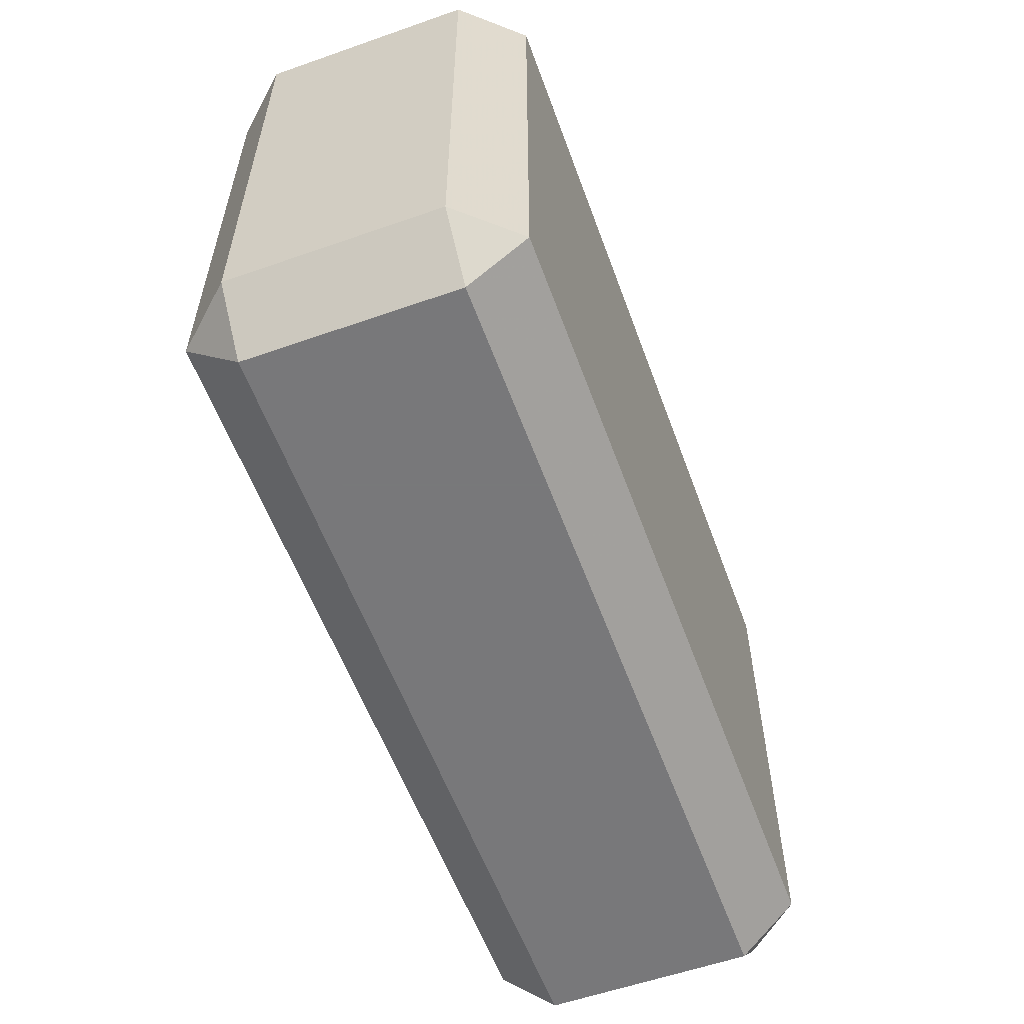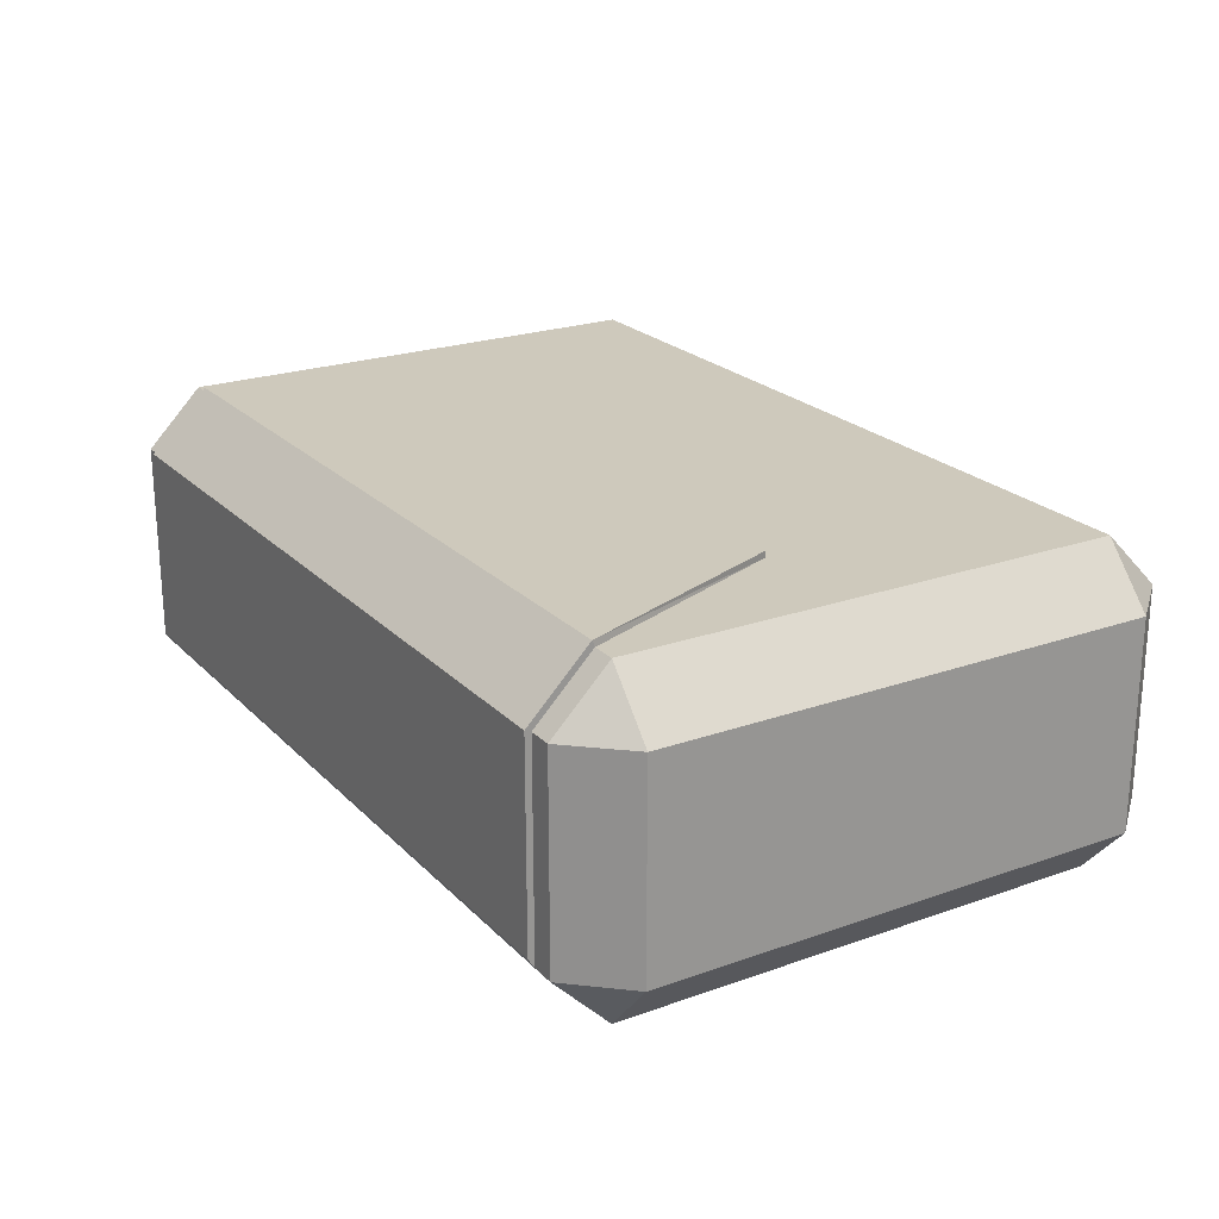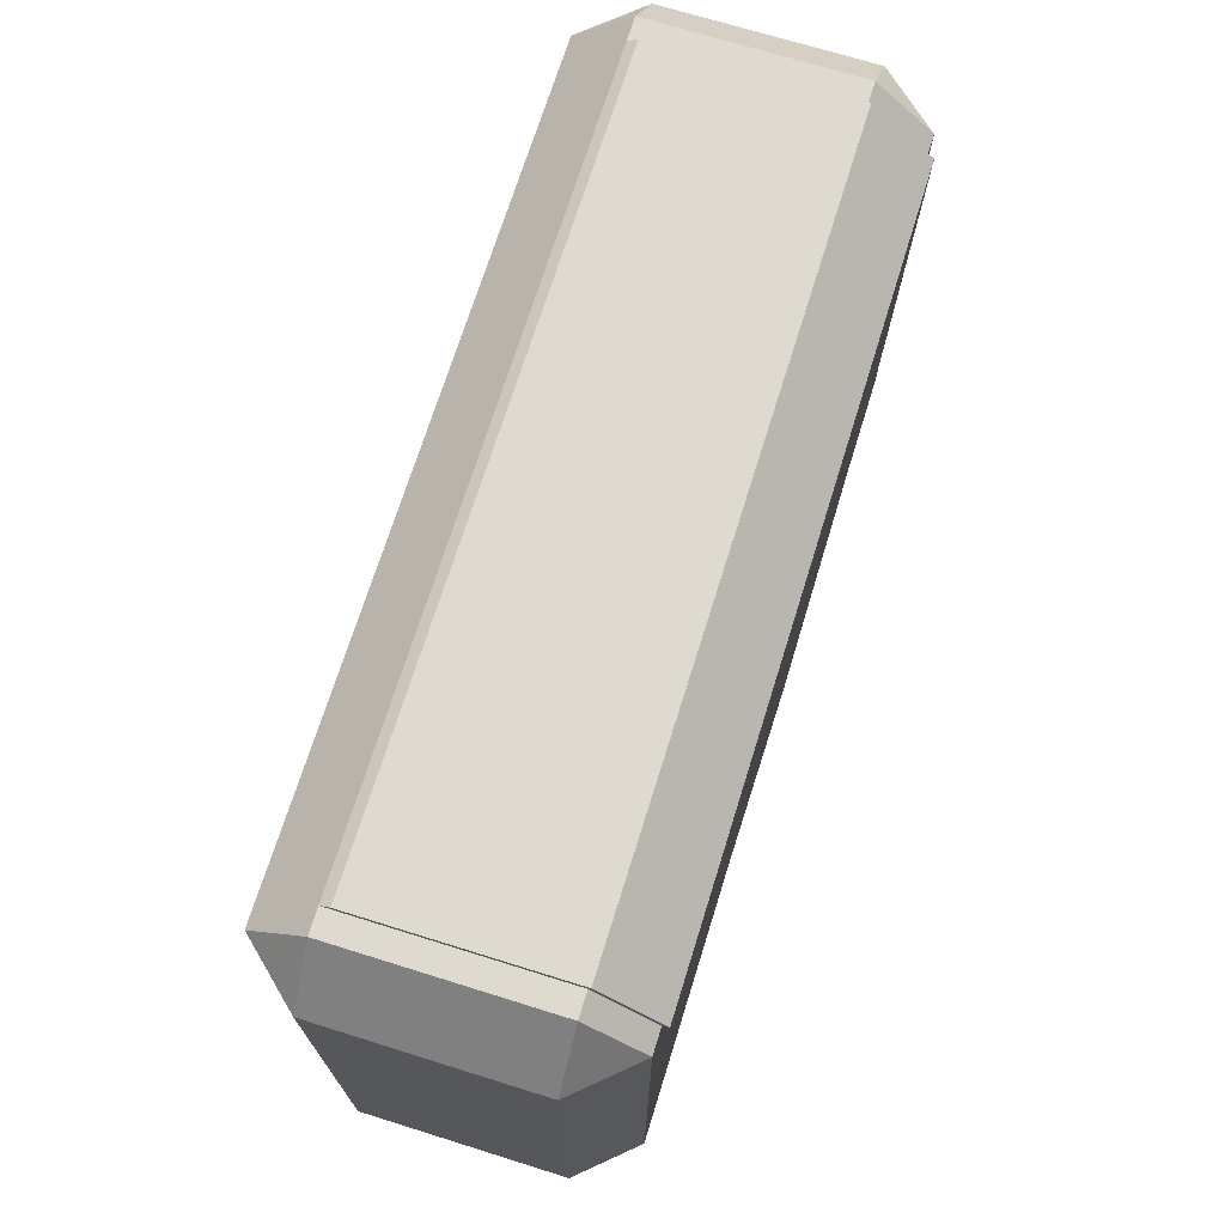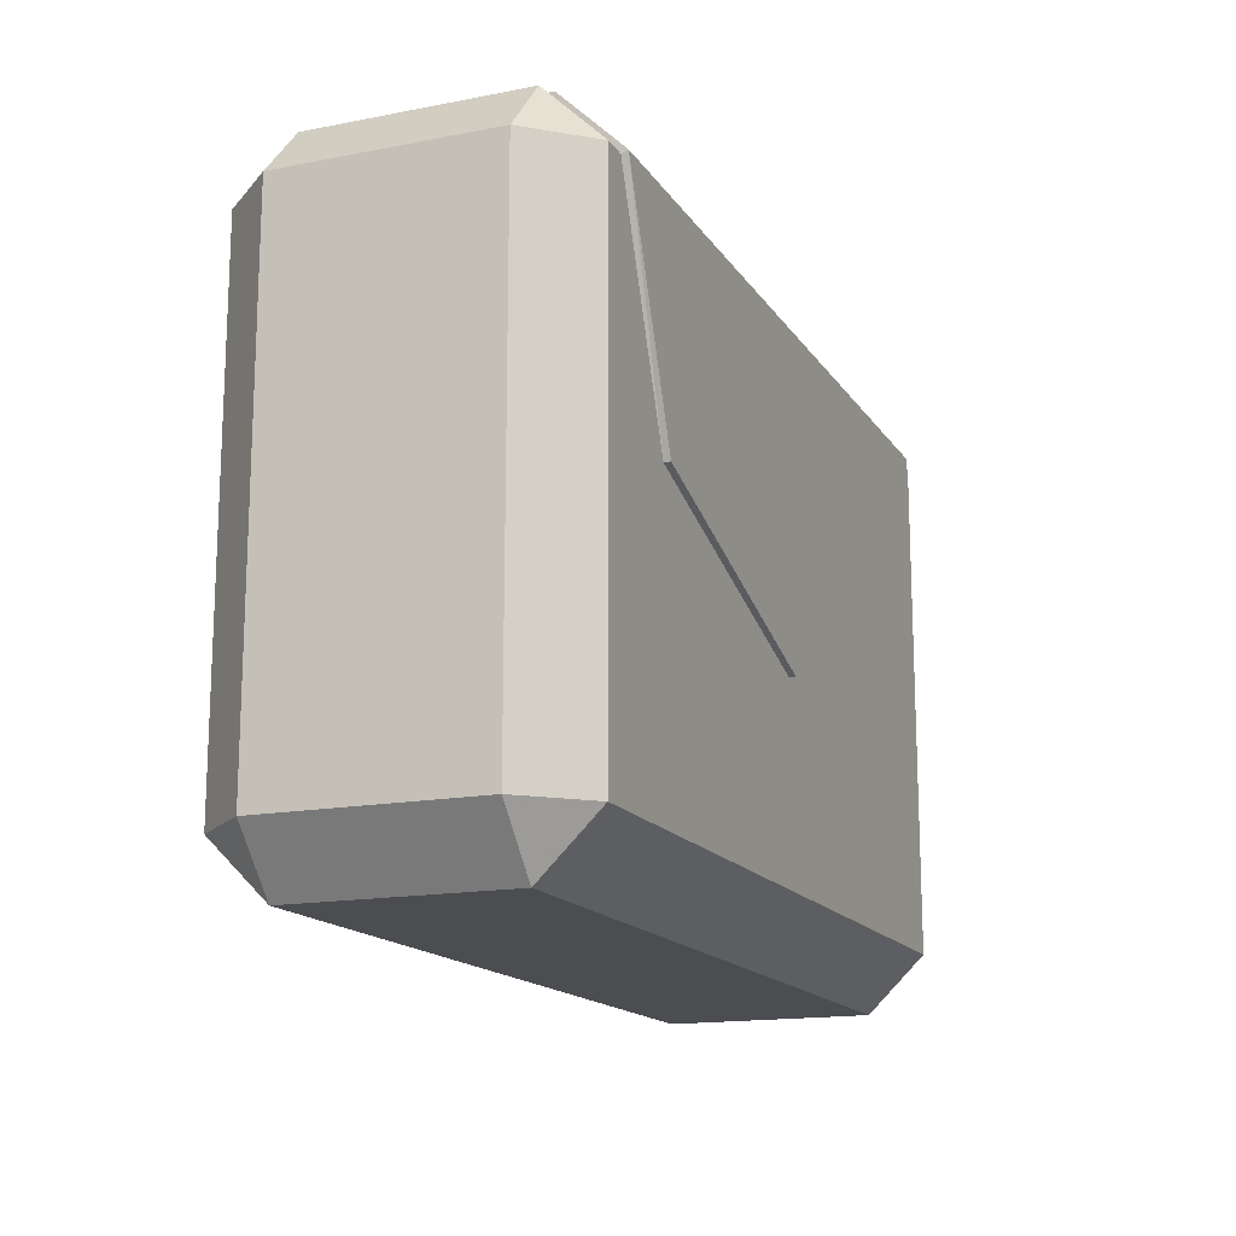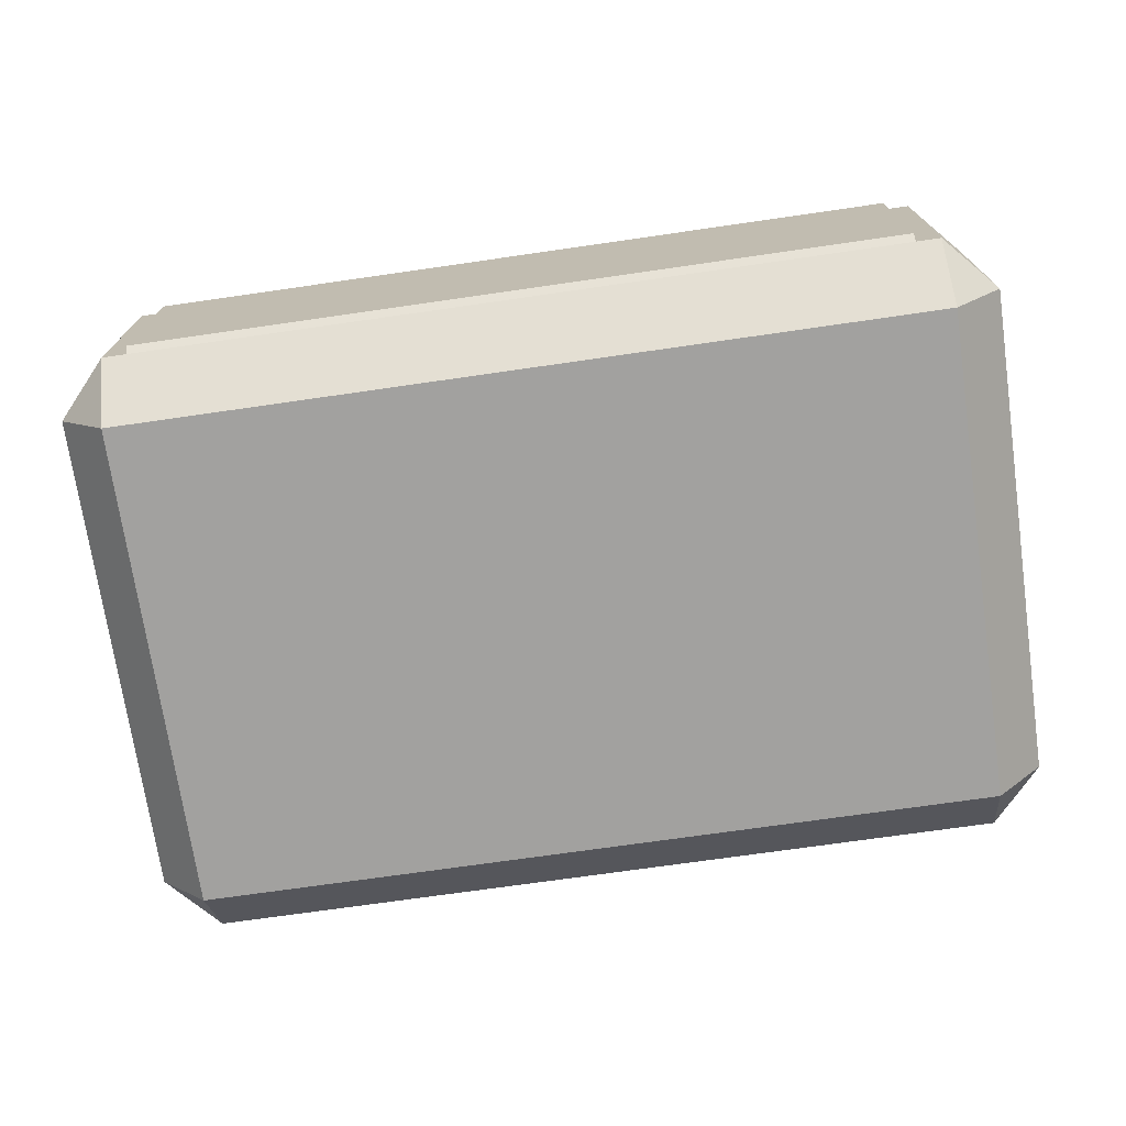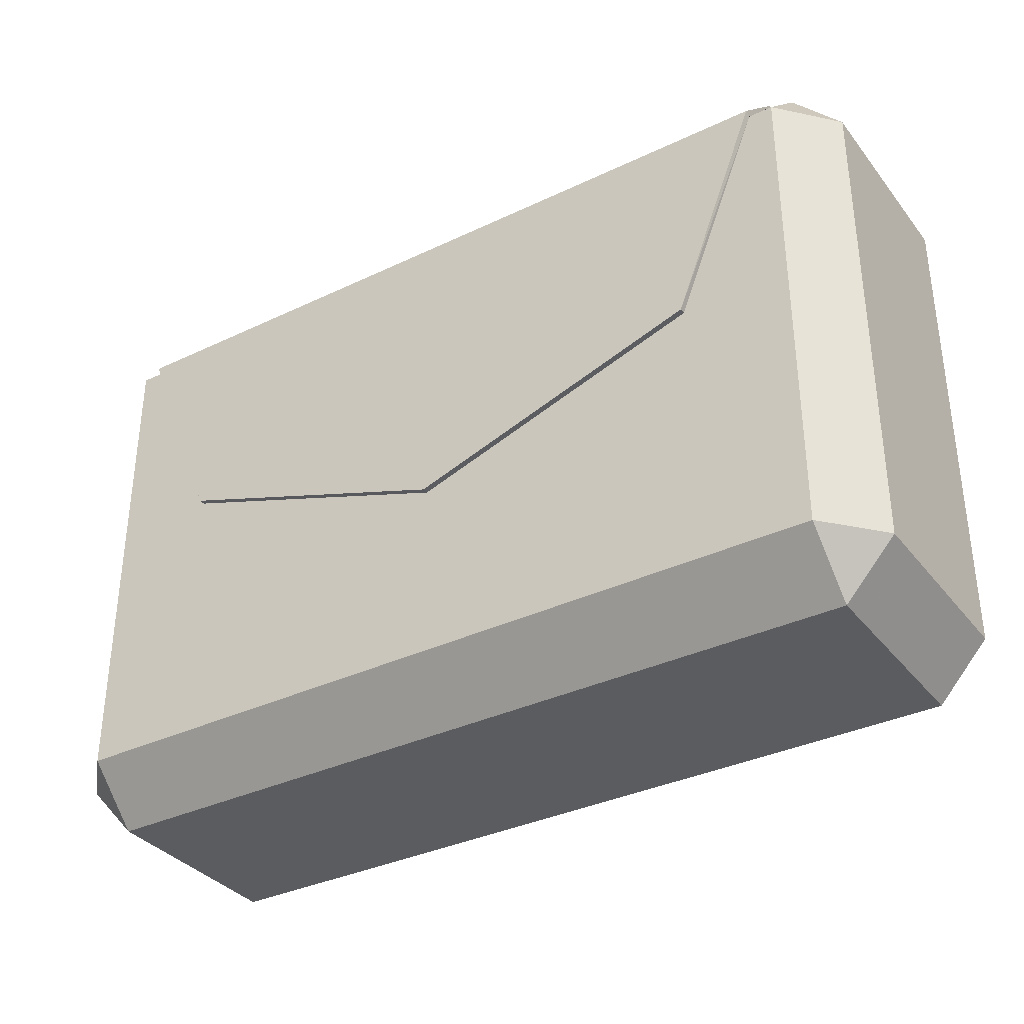
<metadata>
{"format":"obj","ext":"obj","renderer":"f3d","projection":"perspective","resolution":1024,"background":"white","views":[{"elev":-57.6,"azim":110.0,"up":"+Y"},{"elev":22.5,"azim":-121.5,"up":"+Z"},{"elev":70.8,"azim":-72.7,"up":"+Y"},{"elev":-15.6,"azim":-67.9,"up":"+Y"},{"elev":-72.2,"azim":-171.8,"up":"+Z"},{"elev":-34.9,"azim":32.5,"up":"+Y"}]}
</metadata>
<code>
g medkit01
v -2.255 2e-06 1.465
v 2.255 1e-06 1.465
v 2.255 1e-06 0.3168
v -2.255 2e-06 0.3168
v -2.255 0.3126 1.782
v 2.255 0.3126 1.782
v 2.537 0.3126 1.465
v 2.537 0.3126 0.3168
v 2.255 0.3126 -1.6e-05
v -2.255 0.3126 -1.8e-05
v -2.537 0.3126 0.3168
v -2.537 0.3126 1.465
v -2.255 3.087 1.782
v 2.255 3.087 1.782
v 2.537 3.087 1.465
v 2.537 3.087 0.3168
v 2.255 3.087 -1.6e-05
v -2.255 3.087 -1.8e-05
v -2.537 3.087 0.3168
v -2.537 3.087 1.465
v -2.255 3.4 1.465
v 2.255 3.4 1.465
v 2.255 3.4 0.3168
v -2.255 3.4 0.3168
v -1.643 1.881 1.782
v 1.643 1.881 1.782
v -2.119 3.087 1.782
v 2.119 3.087 1.782
v -2.119 3.4 1.465
v 2.119 3.4 1.465
v 2.119 3.4 0.3168
v -2.119 3.4 0.3168
v 0 1.335 1.782
v -1.643 1.881 1.817
v 1.643 1.881 1.817
v -2.119 3.102 1.817
v 2.119 3.102 1.817
v -2.119 3.435 1.479
v 2.119 3.435 1.479
v 2.119 3.435 0.3723
v -2.119 3.435 0.3723
v 0 1.335 1.817
f 2 6 5 1
f 6 14 13 5
f 14 22 21 13
f 7 6 2
f 7 15 14 6
f 15 22 14
f 3 8 7 2
f 8 16 15 7
f 16 23 22 15
f 9 8 3
f 9 17 16 8
f 17 23 16
f 4 10 9 3
f 10 18 17 9
f 18 24 23 17
f 11 10 4
f 11 19 18 10
f 19 24 18
f 1 12 11 4
f 12 20 19 11
f 20 21 24 19
f 5 12 1
f 5 13 20 12
f 13 21 20
f 22 23 24 21
f 4 3 2 1
f 39 40 41 38
f 35 37 36 34
f 37 39 38 36
f 34 42 35
f 31 40 39 30
f 32 41 40 31
f 29 38 41 32
f 28 37 35 26
f 25 34 36 27
f 30 39 37 28
f 27 36 38 29
f 33 42 34 25
f 26 35 42 33

</code>
